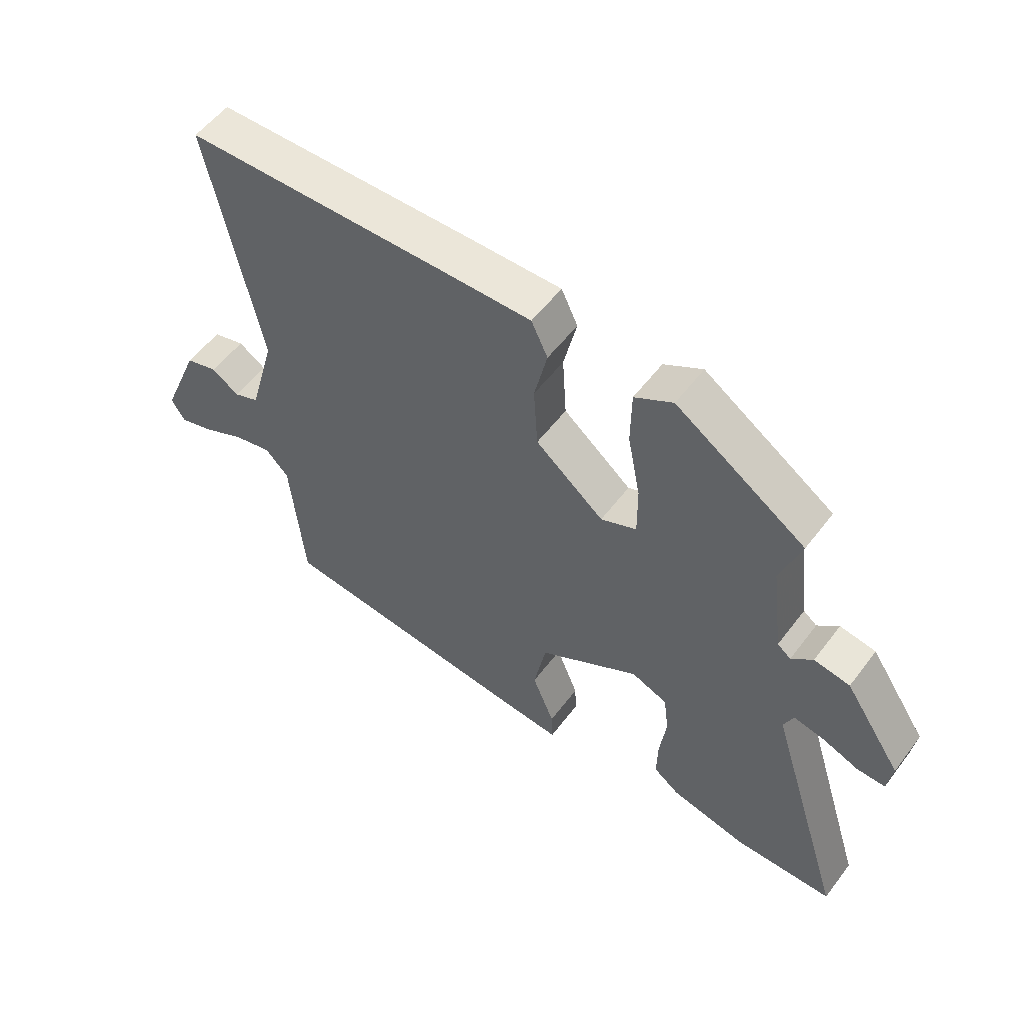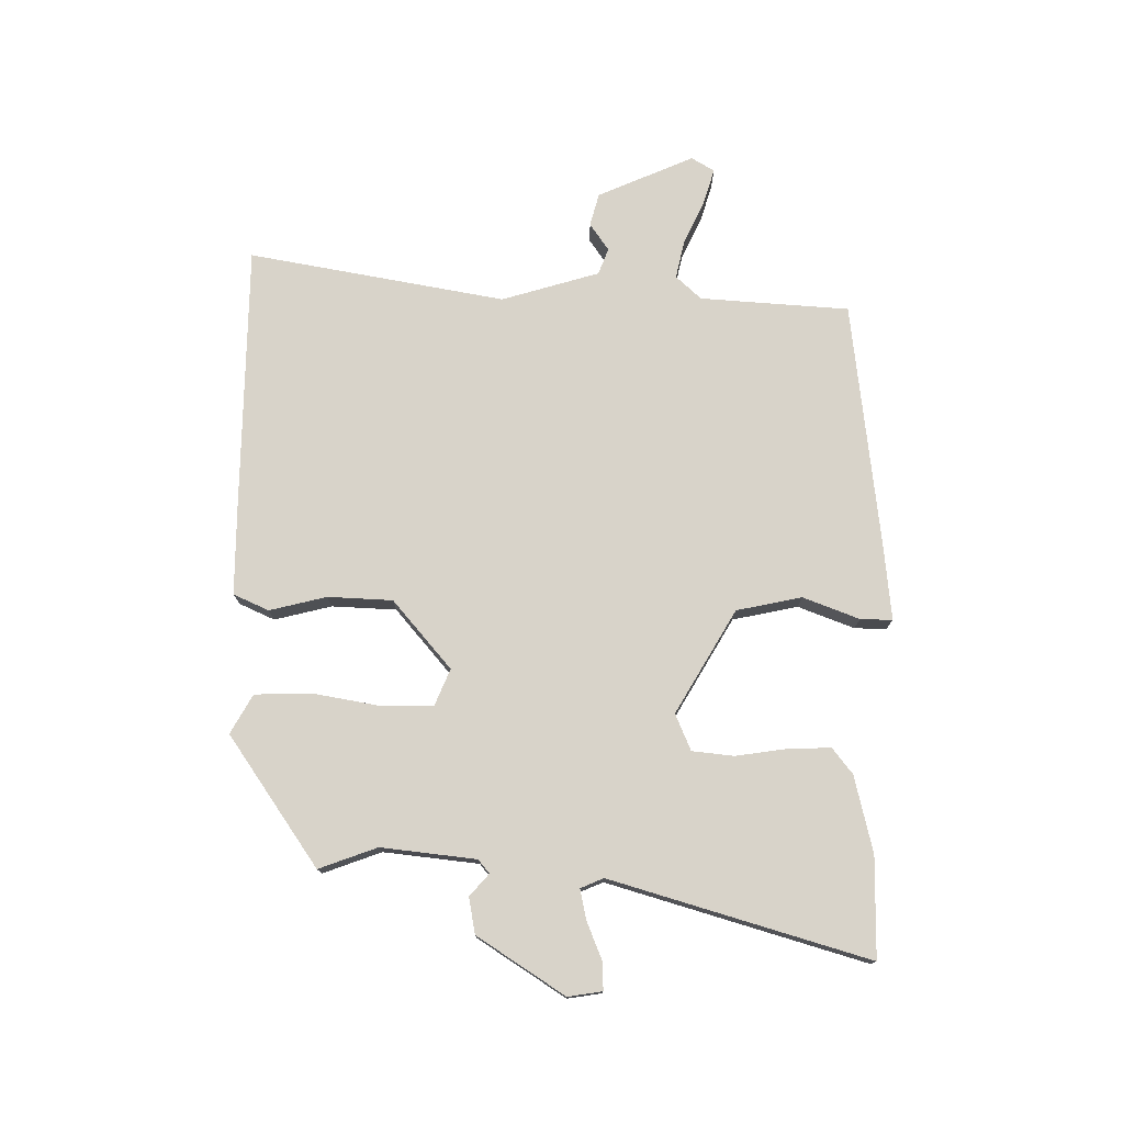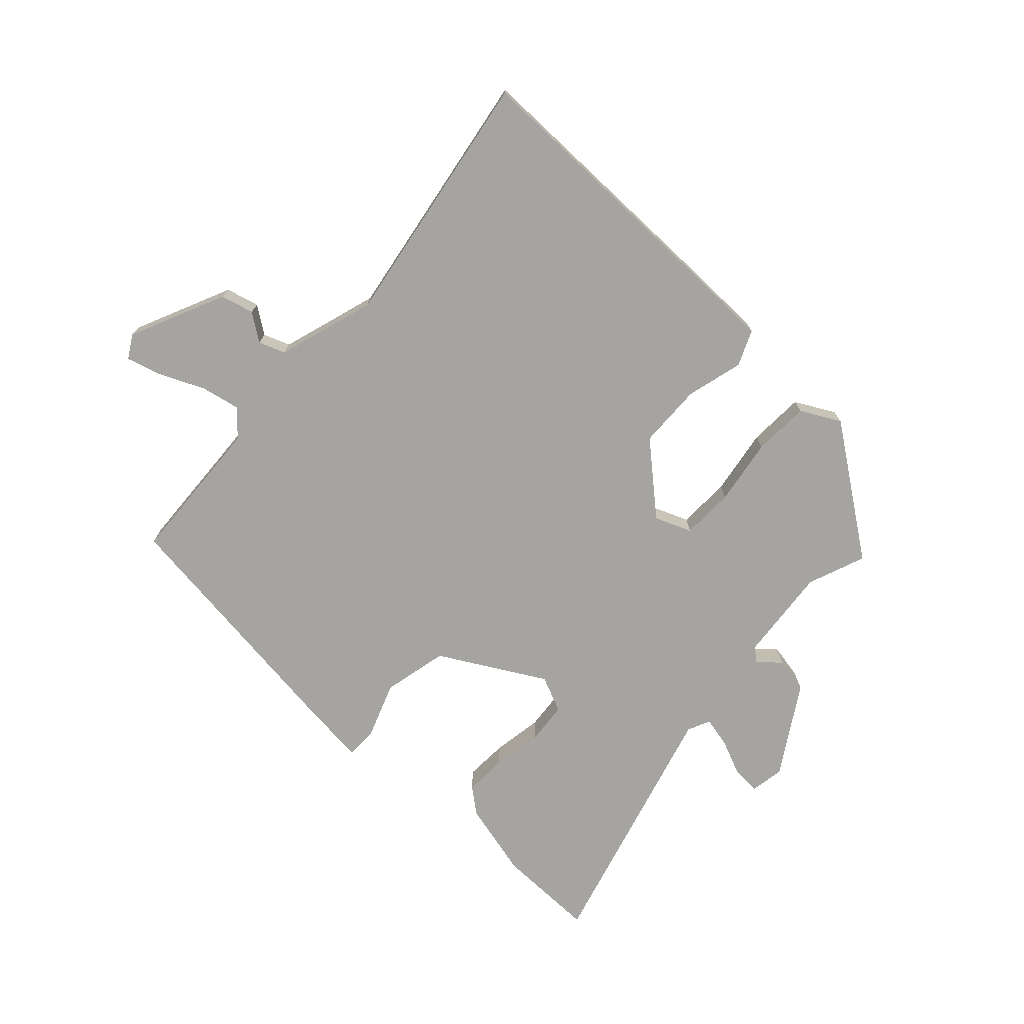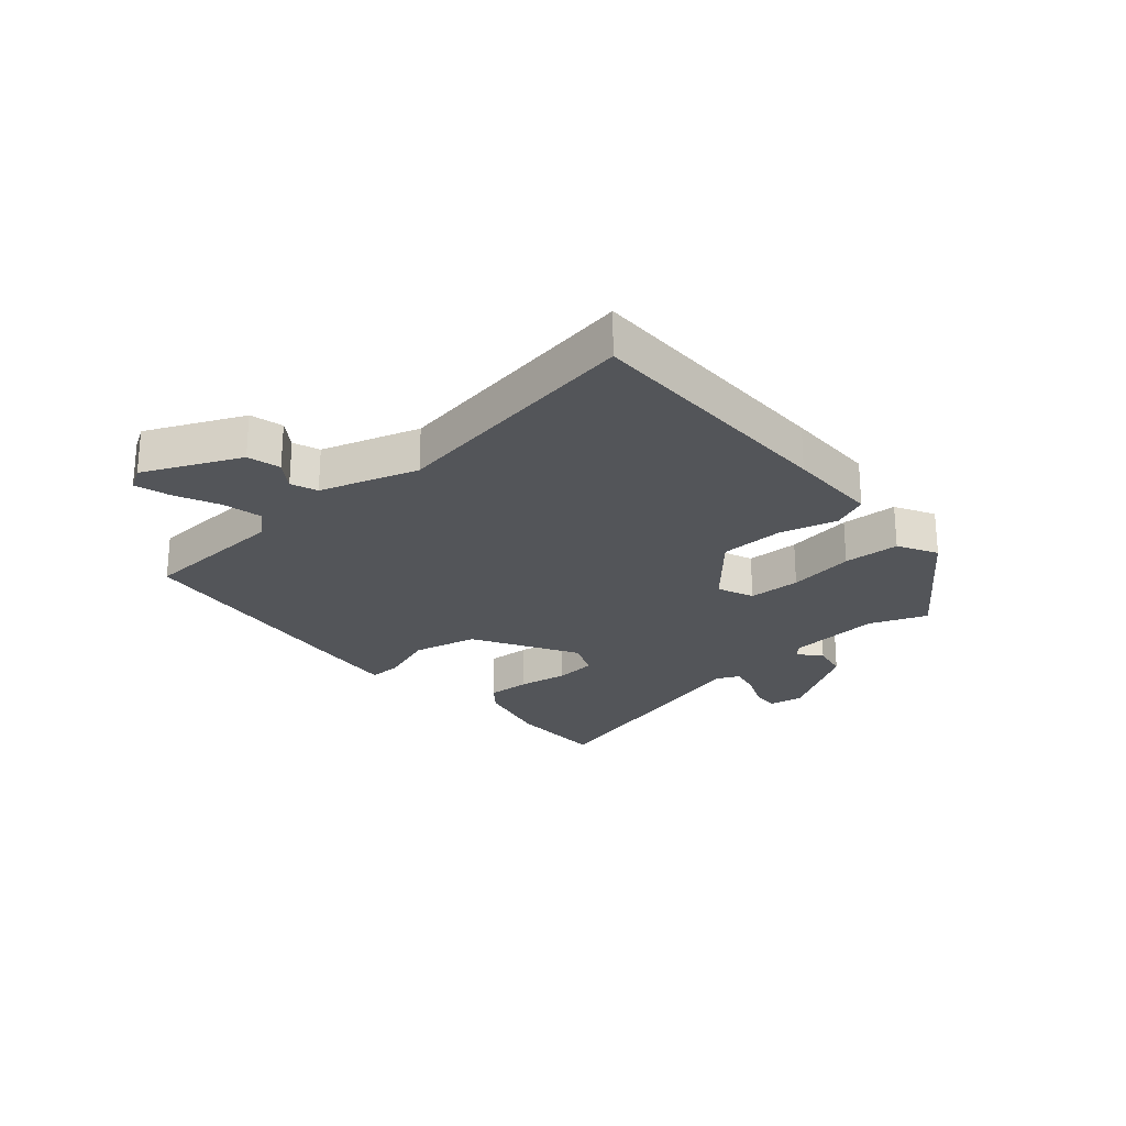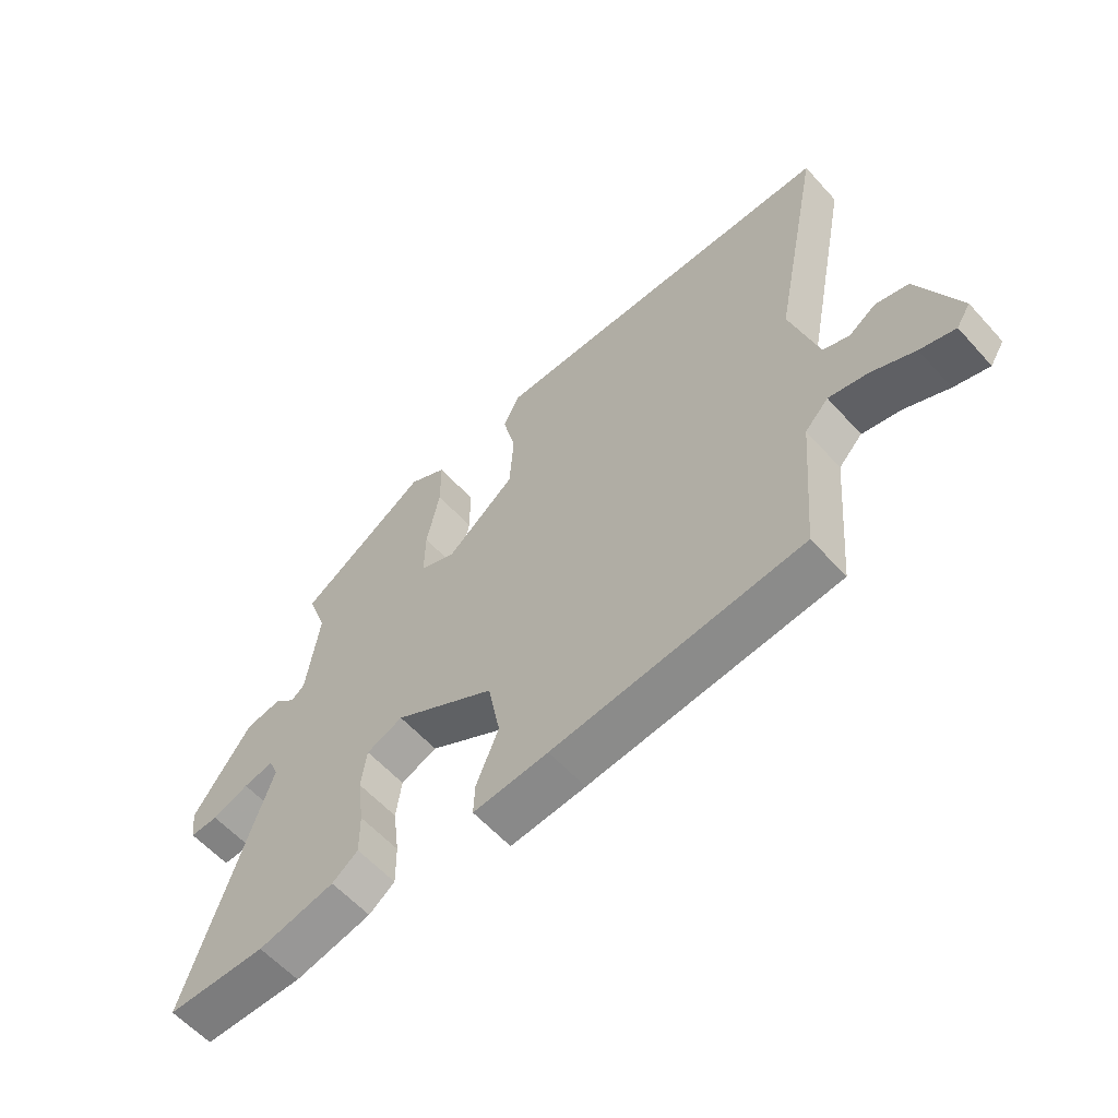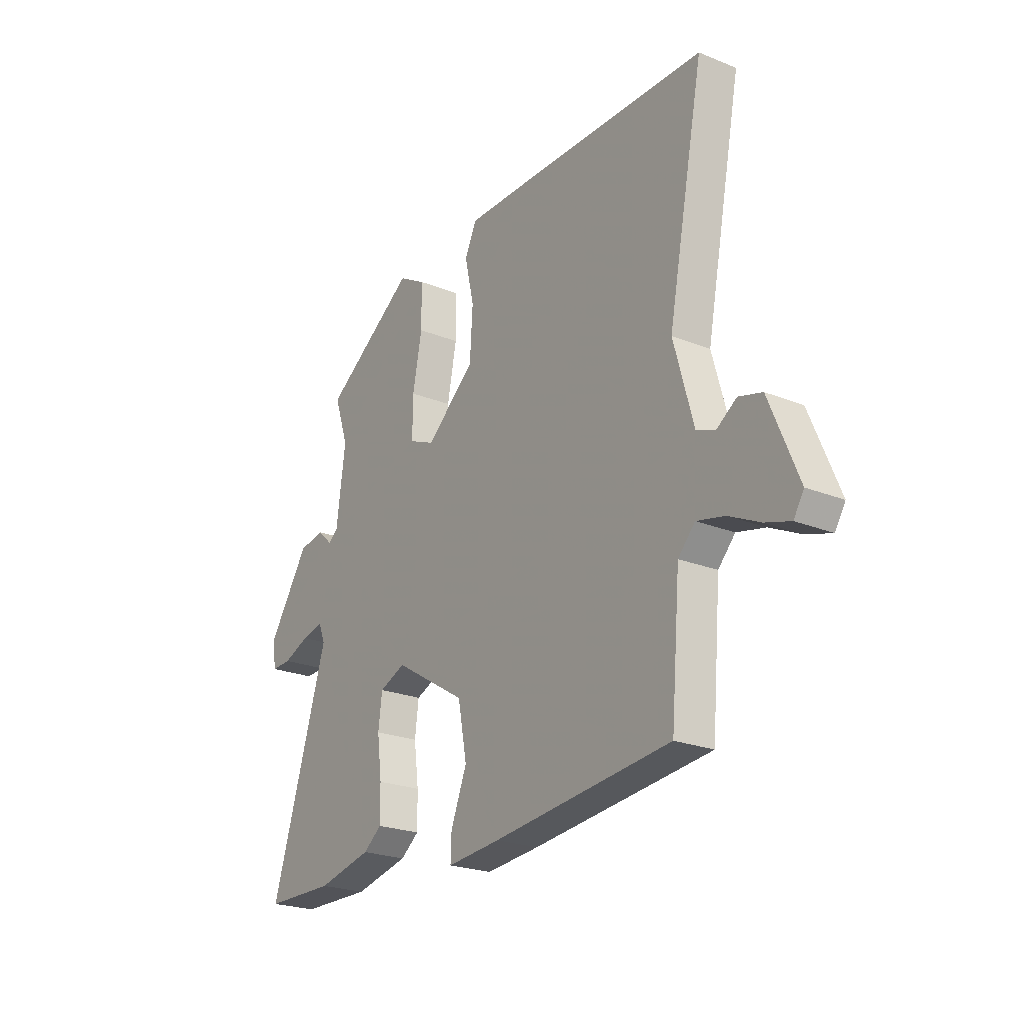
<metadata>
{"format":"obj","ext":"obj","renderer":"f3d","projection":"perspective","resolution":1024,"background":"white","views":[{"elev":55.4,"azim":36.6,"up":"+Z"},{"elev":75.8,"azim":89.4,"up":"+Y"},{"elev":-73.4,"azim":-44.8,"up":"+Y"},{"elev":-24.1,"azim":-50.8,"up":"+Y"},{"elev":-59.8,"azim":-138.1,"up":"+Z"},{"elev":-23.6,"azim":-123.9,"up":"+Z"}]}
</metadata>
<code>
v -0.442 0.07 -0.499
v -0.464 0.07 -0.247
v -0.504 0.07 -0.205
v -0.57 0.07 -0.221
v -0.643 0.07 -0.257
v -0.702 0.07 -0.276
v -0.726 0.07 -0.238
v -0.658 0.07 -0.074
v -0.603 0.07 -0.058
v -0.556 0.07 -0.089
v -0.512 0.07 -0.071
v -0.466 0.07 0.095
v -0.552 0.07 0.528
v -0.106 0.07 0.54
v 0.051 0.07 0.543
v 0.079 0.07 0.484
v 0.057 0.07 0.387
v 0.064 0.07 0.278
v 0.181 0.07 0.182
v 0.242 0.07 0.209
v 0.241 0.07 0.298
v 0.219 0.07 0.41
v 0.22 0.07 0.505
v 0.285 0.07 0.543
v 0.506 0.07 0.396
v 0.472 0.07 0.297
v 0.493 0.07 0.137
v 0.516 0.07 0.119
v 0.552 0.07 0.152
v 0.613 0.07 0.142
v 0.711 0.07 -0.003
v 0.703 0.07 -0.061
v 0.655 0.07 -0.06
v 0.593 0.07 -0.036
v 0.541 0.07 -0.026
v 0.525 0.07 -0.065
v 0.661 0.07 -0.496
v 0.492 0.07 -0.5
v 0.362 0.07 -0.472
v 0.318 0.07 -0.439
v 0.319 0.07 -0.366
v 0.33 0.07 -0.28
v 0.321 0.07 -0.21
v 0.259 0.07 -0.185
v 0.087 0.07 -0.29
v 0.066 0.07 -0.401
v 0.104 0.07 -0.495
v 0.106 0.07 -0.549
v -0.021 0.07 -0.539
v -0.442 0 -0.499
v -0.464 0 -0.247
v -0.504 0 -0.205
v -0.57 0 -0.221
v -0.643 0 -0.257
v -0.702 0 -0.276
v -0.726 0 -0.238
v -0.658 0 -0.074
v -0.603 0 -0.058
v -0.556 0 -0.089
v -0.512 0 -0.071
v -0.466 0 0.095
v -0.552 0 0.528
v -0.106 0 0.54
v 0.051 0 0.543
v 0.079 0 0.484
v 0.057 0 0.387
v 0.064 0 0.278
v 0.181 0 0.182
v 0.242 0 0.209
v 0.241 0 0.298
v 0.219 0 0.41
v 0.22 0 0.505
v 0.285 0 0.543
v 0.506 0 0.396
v 0.472 0 0.297
v 0.493 0 0.137
v 0.516 0 0.119
v 0.552 0 0.152
v 0.613 0 0.142
v 0.711 0 -0.003
v 0.703 0 -0.061
v 0.655 0 -0.06
v 0.593 0 -0.036
v 0.541 0 -0.026
v 0.525 0 -0.065
v 0.661 0 -0.496
v 0.492 0 -0.5
v 0.362 0 -0.472
v 0.318 0 -0.439
v 0.319 0 -0.366
v 0.33 0 -0.28
v 0.321 0 -0.21
v 0.259 0 -0.185
v 0.087 0 -0.29
v 0.066 0 -0.401
v 0.104 0 -0.495
v 0.106 0 -0.549
v -0.021 0 -0.539
f 46 47 48 49
f 45 46 49 1
f 44 45 1 2
f 39 40 41 42
f 39 42 43
f 36 37 38 39
f 36 39 43
f 35 36 43 44
f 31 32 33 34
f 31 34 35
f 28 29 30 31
f 28 31 35
f 27 28 35 44
f 23 24 25 26
f 21 22 23 26
f 20 21 26 27
f 19 20 27 44
f 14 15 16 17
f 12 13 14 17
f 11 12 17 18
f 7 8 9 10
f 7 10 11
f 4 5 6 7
f 3 4 7 11
f 11 18 19 44
f 2 3 11 44
f 98 97 96 95
f 50 98 95 94
f 51 50 94 93
f 91 90 89 88
f 92 91 88
f 88 87 86 85
f 92 88 85
f 93 92 85 84
f 83 82 81 80
f 84 83 80
f 80 79 78 77
f 84 80 77
f 93 84 77 76
f 75 74 73 72
f 75 72 71 70
f 76 75 70 69
f 93 76 69 68
f 66 65 64 63
f 66 63 62 61
f 67 66 61 60
f 59 58 57 56
f 60 59 56
f 56 55 54 53
f 60 56 53 52
f 93 68 67 60
f 93 60 52 51
f 1 50 51 2
f 2 51 52 3
f 3 52 53 4
f 4 53 54 5
f 5 54 55 6
f 6 55 56 7
f 7 56 57 8
f 8 57 58 9
f 9 58 59 10
f 10 59 60 11
f 11 60 61 12
f 12 61 62 13
f 13 62 63 14
f 14 63 64 15
f 15 64 65 16
f 16 65 66 17
f 17 66 67 18
f 18 67 68 19
f 19 68 69 20
f 20 69 70 21
f 21 70 71 22
f 22 71 72 23
f 23 72 73 24
f 24 73 74 25
f 25 74 75 26
f 26 75 76 27
f 27 76 77 28
f 28 77 78 29
f 29 78 79 30
f 30 79 80 31
f 31 80 81 32
f 32 81 82 33
f 33 82 83 34
f 34 83 84 35
f 35 84 85 36
f 36 85 86 37
f 37 86 87 38
f 38 87 88 39
f 39 88 89 40
f 40 89 90 41
f 41 90 91 42
f 42 91 92 43
f 43 92 93 44
f 44 93 94 45
f 45 94 95 46
f 46 95 96 47
f 47 96 97 48
f 48 97 98 49
f 49 98 50 1

</code>
